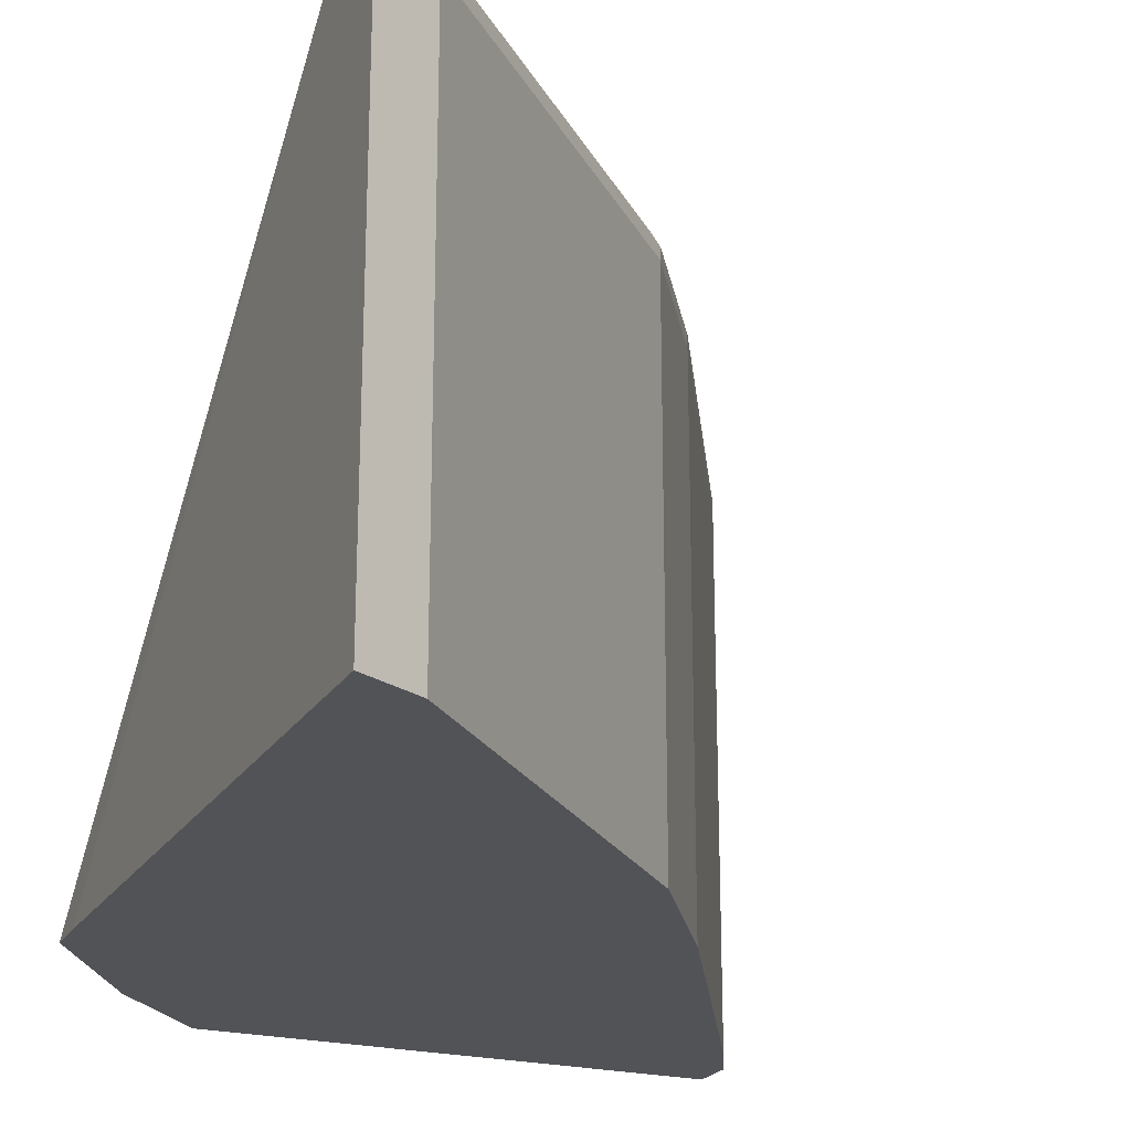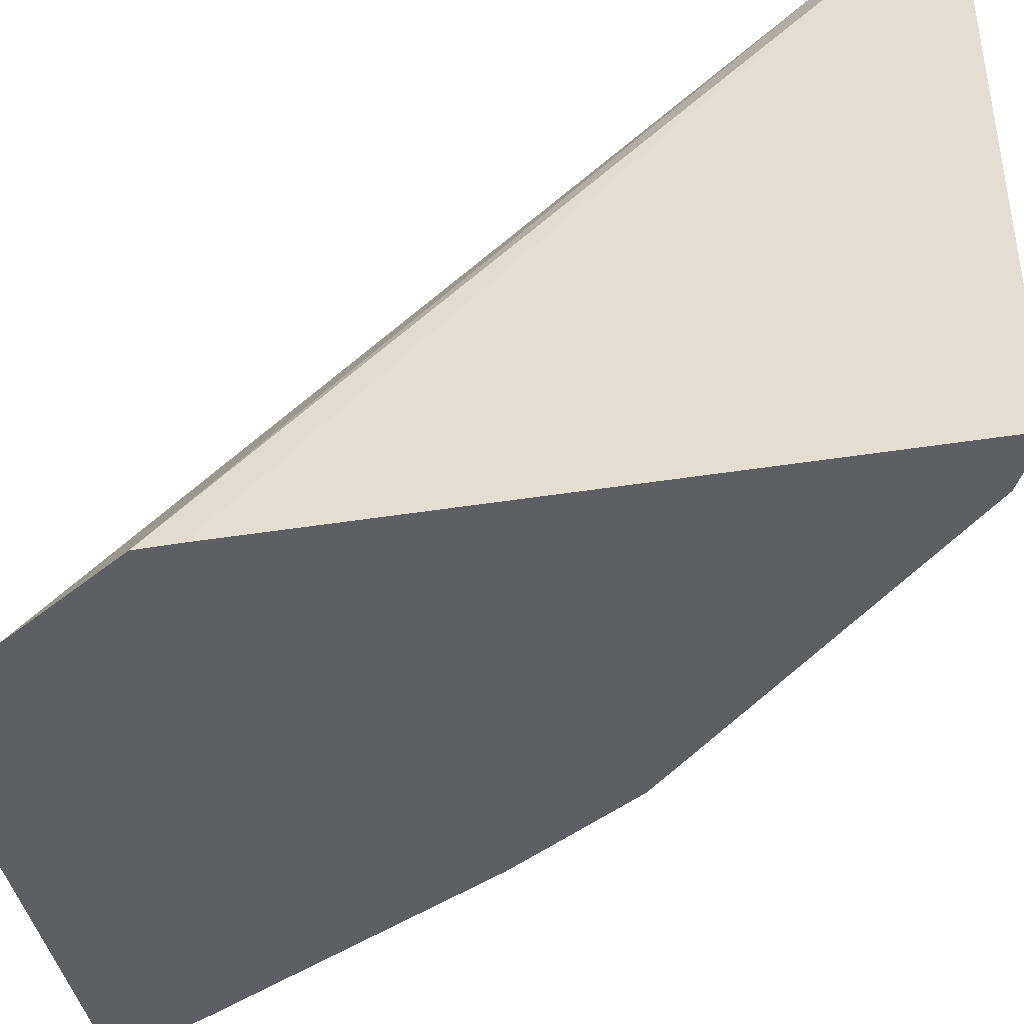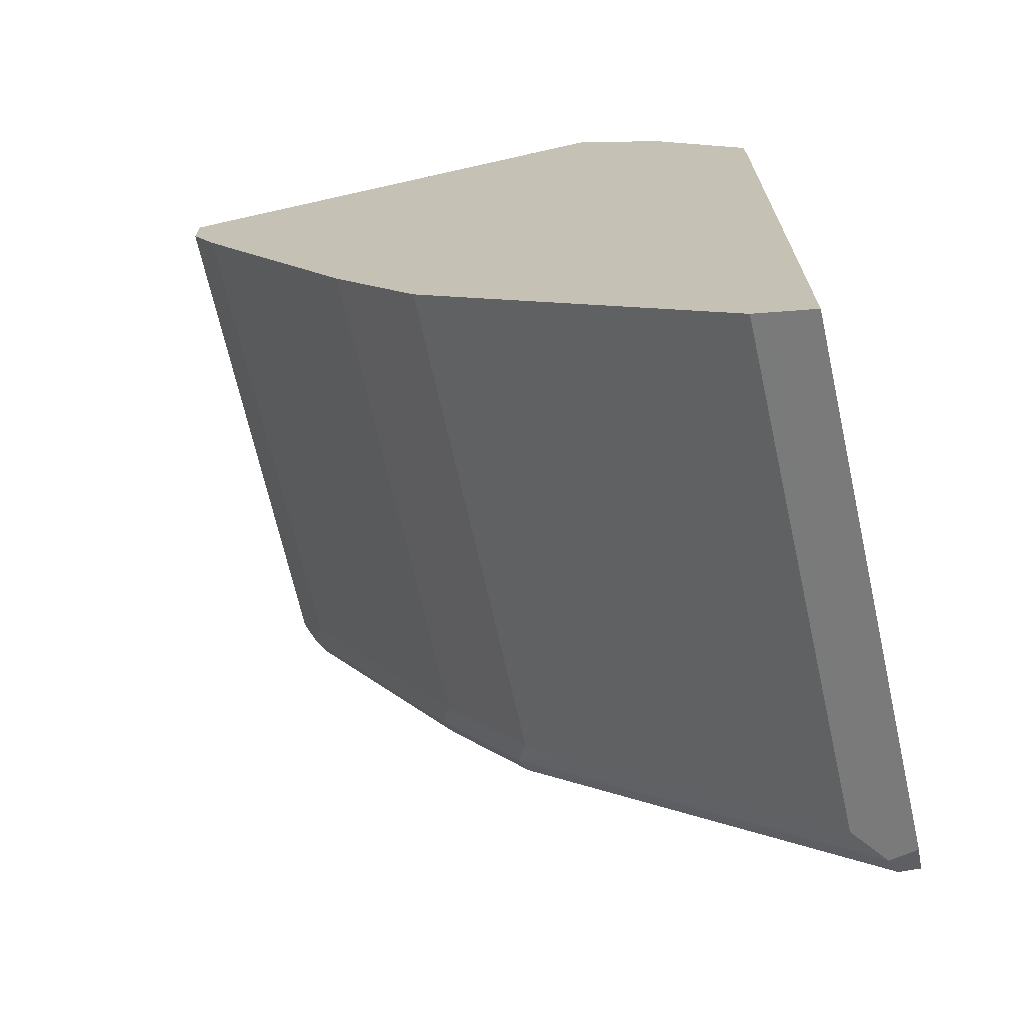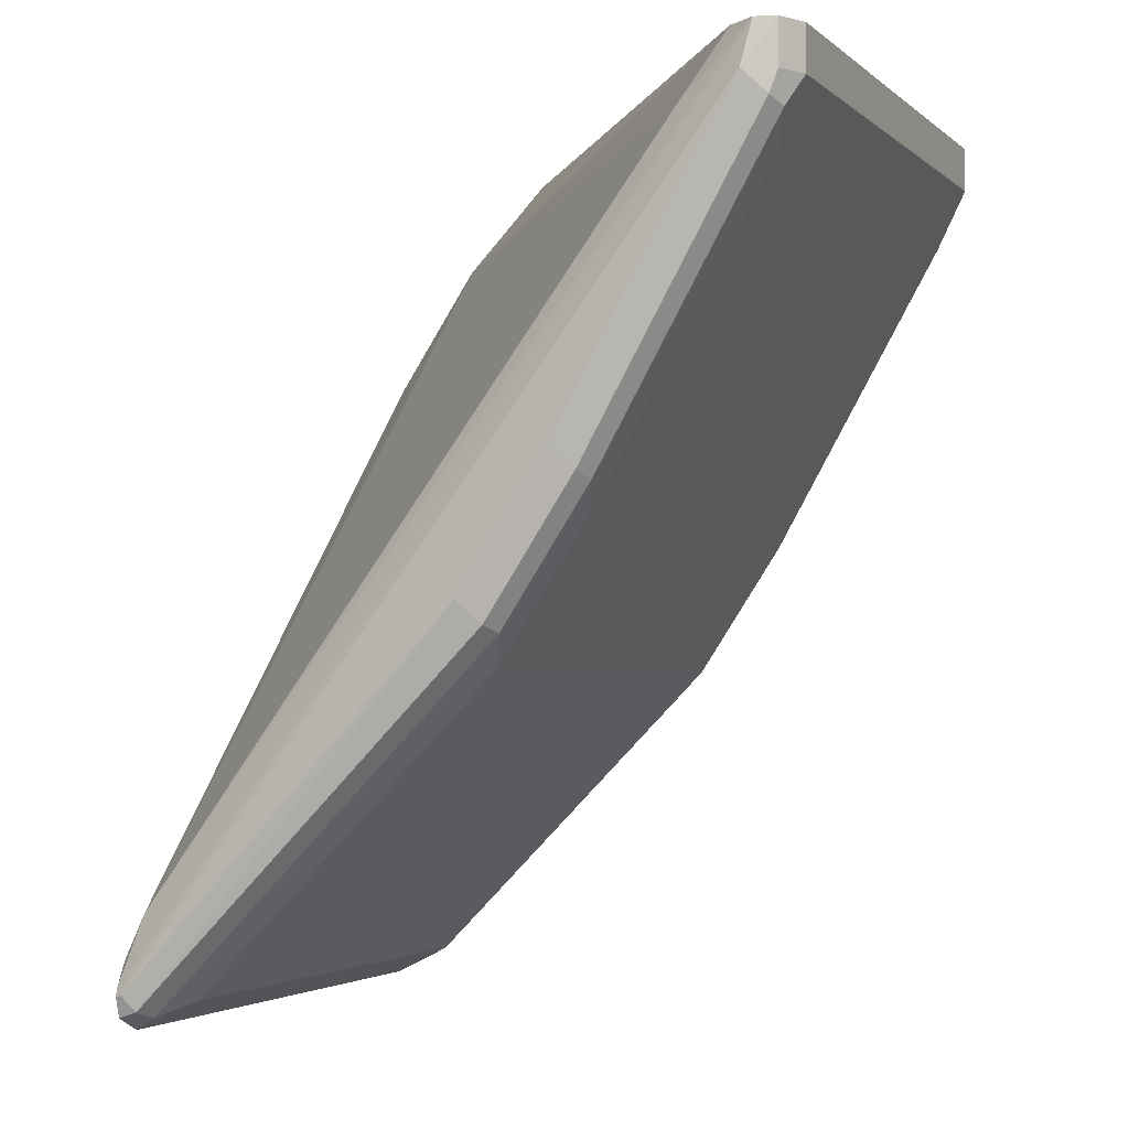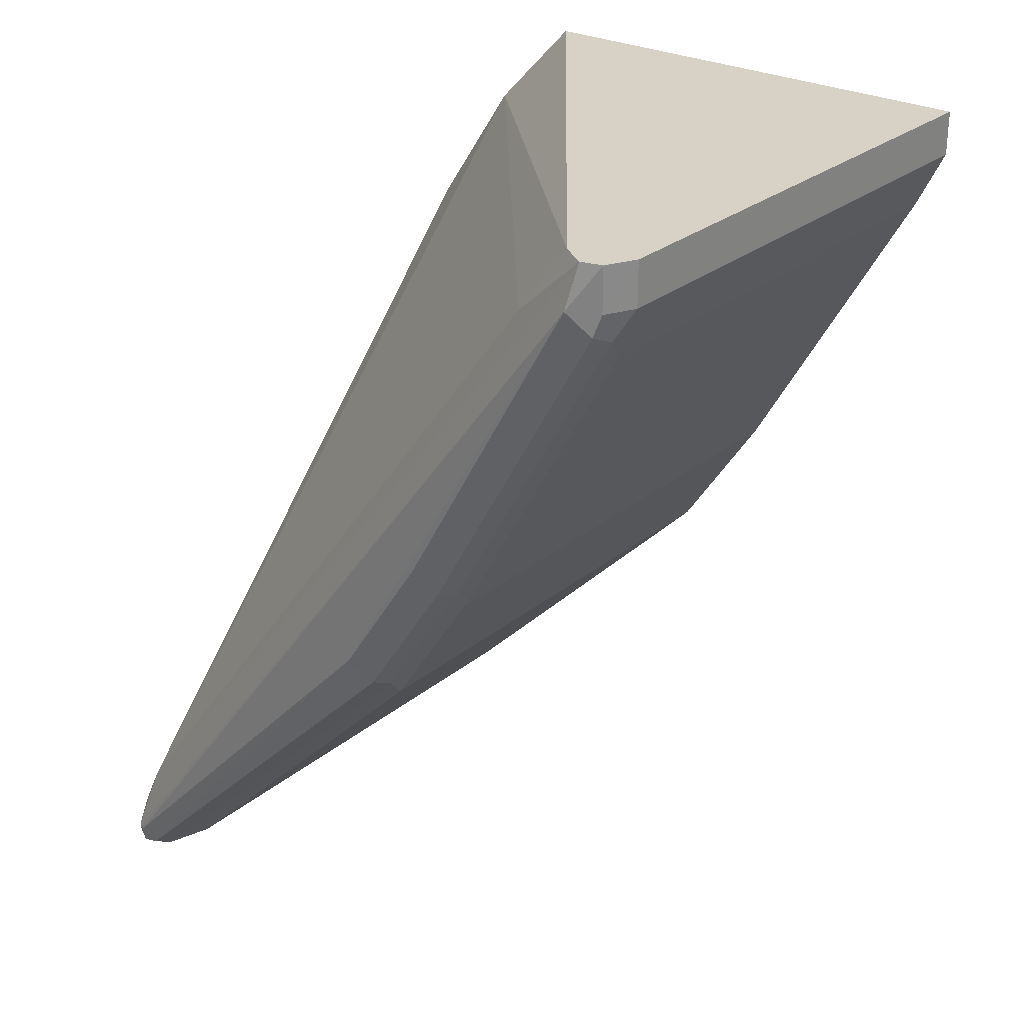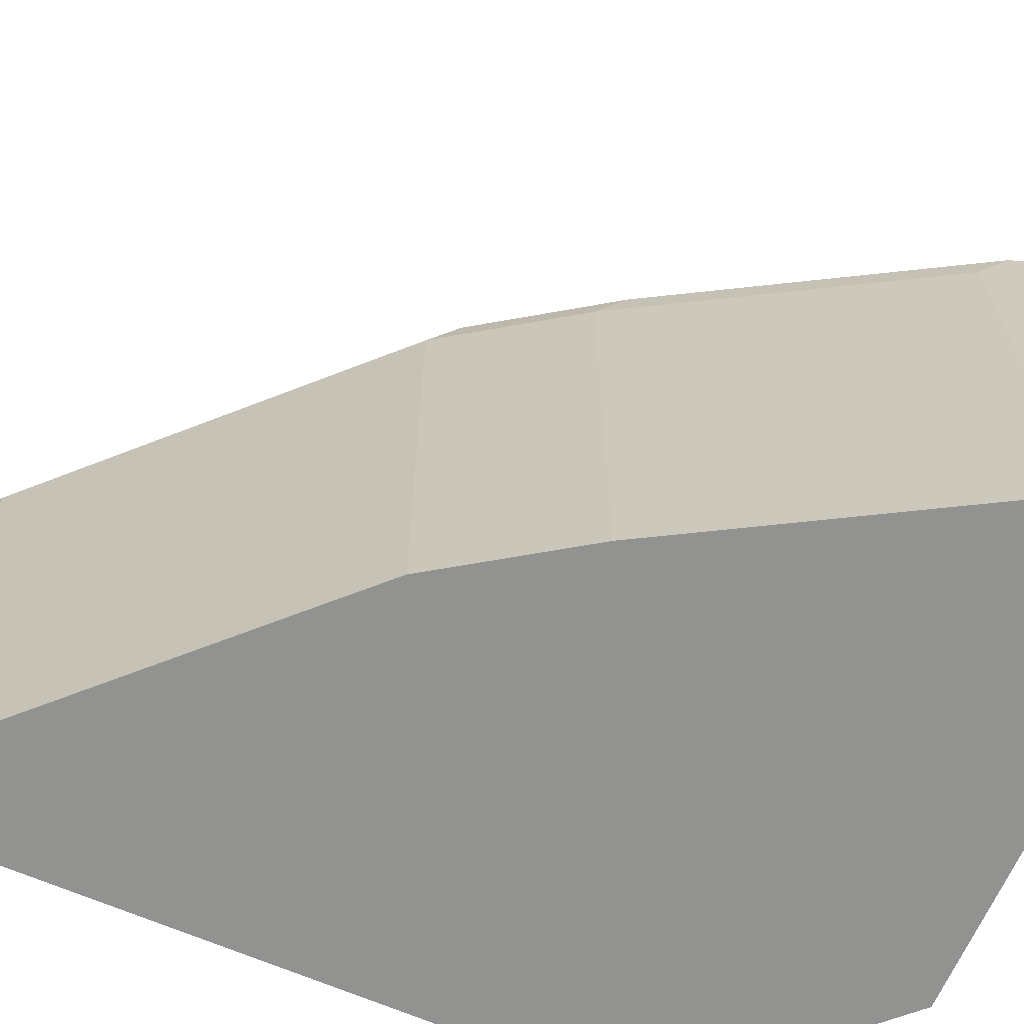
<metadata>
{"format":"obj","ext":"obj","renderer":"f3d","projection":"perspective","resolution":1024,"background":"white","views":[{"elev":-22.3,"azim":156.2,"up":"+Y"},{"elev":-41.5,"azim":101.0,"up":"+Y"},{"elev":-69.0,"azim":12.7,"up":"+Z"},{"elev":-3.0,"azim":-156.2,"up":"+Z"},{"elev":27.3,"azim":-141.2,"up":"+Z"},{"elev":-66.2,"azim":-113.5,"up":"+Y"}]}
</metadata>
<code>
v -0.587 -0.1254 -0.4817
v -0.5874 -0.1254 -0.4617
v -0.587 -0.1254 -0.7745
v -0.587 0.1262 -0.7323
v -0.6293 -0.1254 -0.3989
v -0.5968 0.1361 -0.7225
v -0.6071 -0.1254 -0.7645
v -0.587 0.1259 -0.7745
v -0.587 0.1361 -0.7434
v -0.8481 0.1361 -0.3875
v -0.8712 0.134 -0.3559
v -0.671 -0.1254 -0.3559
v -0.587 0.1416 -0.7545
v -0.8837 0.1424 -0.3559
v -0.6143 -0.1254 -0.7609
v -0.6143 0.1187 -0.7609
v -0.6003 0.1326 -0.7678
v -0.587 0.1397 -0.7677
v -0.8795 0.1395 -0.3559
v -0.9003 -0.1254 -0.3559
v -0.587 0.1425 -0.758
v -0.8795 0.1466 -0.377
v -0.8935 0.1396 -0.3559
v -0.74 -0.1254 -0.6352
v -0.74 0.1187 -0.6352
v -0.6422 0.1326 -0.726
v -0.5968 0.1413 -0.7643
v -0.6178 0.1413 -0.7434
v -0.587 0.1402 -0.7661
v -0.9005 -0.1254 -0.3559
v -0.9005 -0.1254 -0.356
v -0.5899 0.1431 -0.7574
v -0.7958 0.1466 -0.5236
v -0.89 0.1413 -0.3875
v -0.8935 0.1396 -0.356
v -0.7539 0.1466 -0.5864
v -0.9005 0.1256 -0.3559
v -0.7609 -0.1254 -0.6143
v -0.7609 0.1187 -0.6143
v -0.7678 0.1326 -0.6003
v -0.726 0.1326 -0.6422
v -0.7016 0.1413 -0.6597
v -0.9005 -0.1254 -0.377
v -0.8062 0.1413 -0.534
v -0.7644 0.1413 -0.5968
v -0.8935 0.1326 -0.3909
v -0.8935 0.1396 -0.377
v -0.9005 0.1256 -0.377
v -0.8027 -0.1254 -0.5515
v -0.8027 0.1187 -0.5515
v -0.8097 0.1326 -0.5375
v -0.9003 -0.1254 -0.3774
v -0.8865 0.1187 -0.4049
v -0.8865 -0.1254 -0.4049
f 25 41 26
f 26 41 42
f 26 42 28
f 30 37 48
f 27 28 36
f 27 36 32
f 28 42 36
f 30 43 31
f 27 32 29
f 25 40 41
f 22 32 36
f 24 39 25
f 24 38 39
f 23 35 37
f 22 36 33
f 22 35 23
f 22 34 35
f 52 53 54
f 21 32 22
f 21 29 32
f 20 30 31
f 30 48 43
f 25 39 40
f 33 44 34
f 39 51 40
f 33 45 44
f 18 27 29
f 50 53 51
f 49 53 50
f 49 54 53
f 46 51 53
f 46 48 47
f 46 52 48
f 46 53 52
f 44 45 51
f 43 48 52
f 41 45 42
f 40 51 45
f 40 45 41
f 39 50 51
f 38 50 39
f 38 49 50
f 37 47 48
f 36 42 45
f 35 47 37
f 34 51 46
f 34 44 51
f 34 47 35
f 34 46 47
f 33 36 45
f 17 28 27
f 22 33 34
f 17 27 18
f 2 6 5
f 2 4 6
f 1 4 2
f 1 9 4
f 1 13 9
f 1 21 13
f 1 29 21
f 1 18 29
f 1 8 18
f 1 3 8
f 1 7 3
f 1 15 7
f 1 24 15
f 1 38 24
f 1 49 38
f 1 54 49
f 1 52 54
f 1 43 52
f 1 31 43
f 1 12 20
f 1 5 12
f 1 2 5
f 17 26 28
f 3 7 8
f 4 9 6
f 1 20 31
f 5 11 12
f 16 26 17
f 5 10 11
f 16 25 26
f 15 24 25
f 14 22 23
f 13 22 14
f 13 21 22
f 11 20 12
f 11 30 20
f 11 37 30
f 11 23 37
f 15 25 16
f 11 19 14
f 10 19 11
f 10 14 19
f 8 17 18
f 8 16 17
f 7 16 8
f 7 15 16
f 6 14 10
f 6 9 13
f 6 13 14
f 11 14 23
f 5 6 10

</code>
